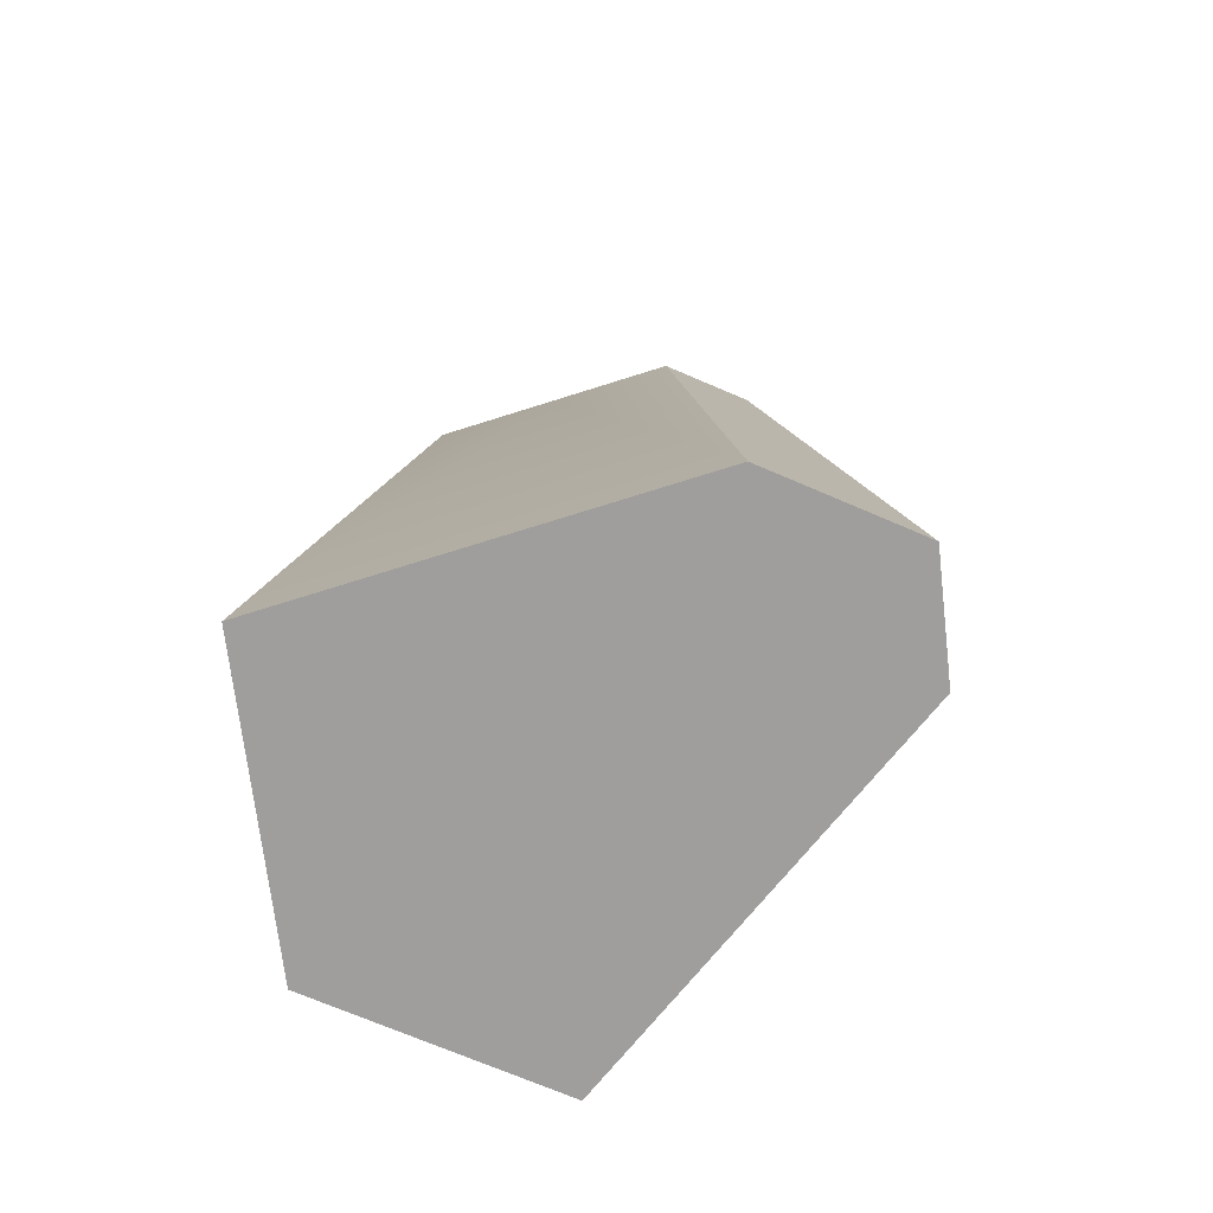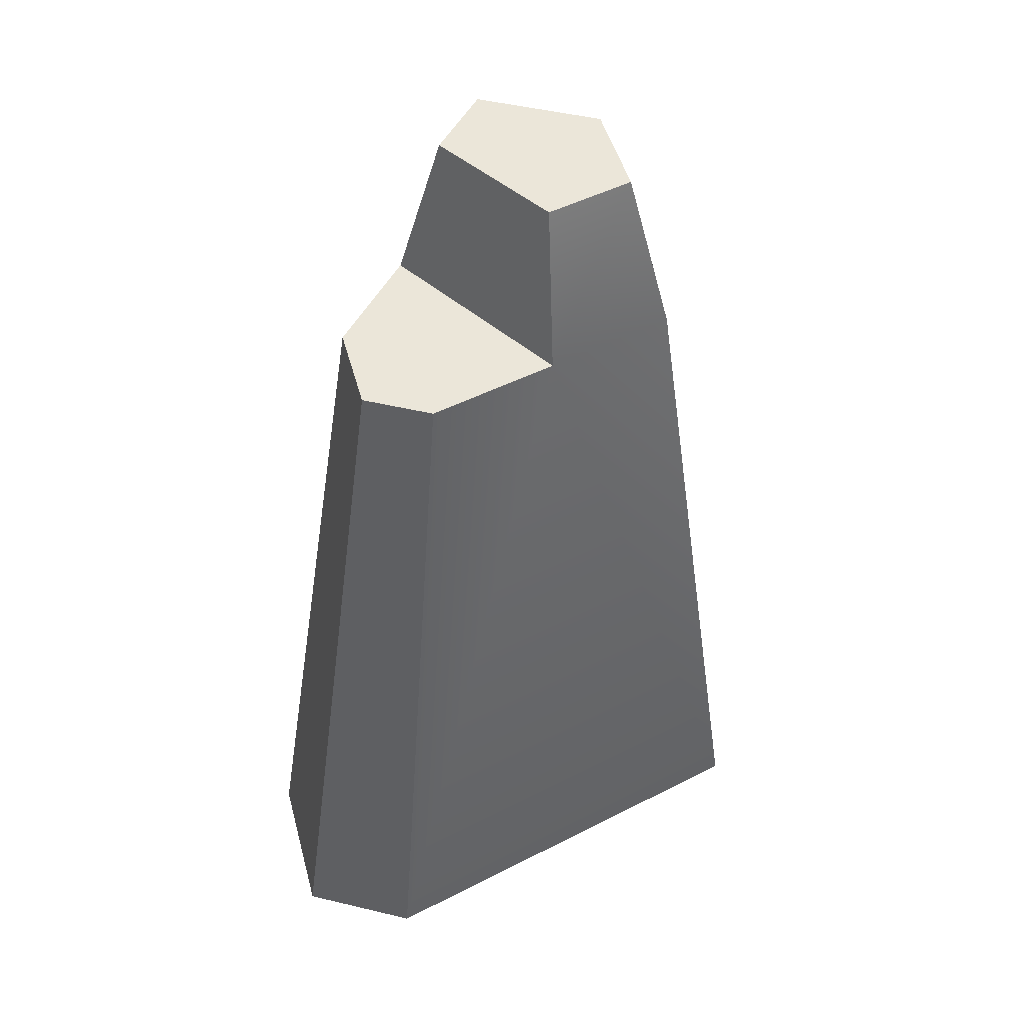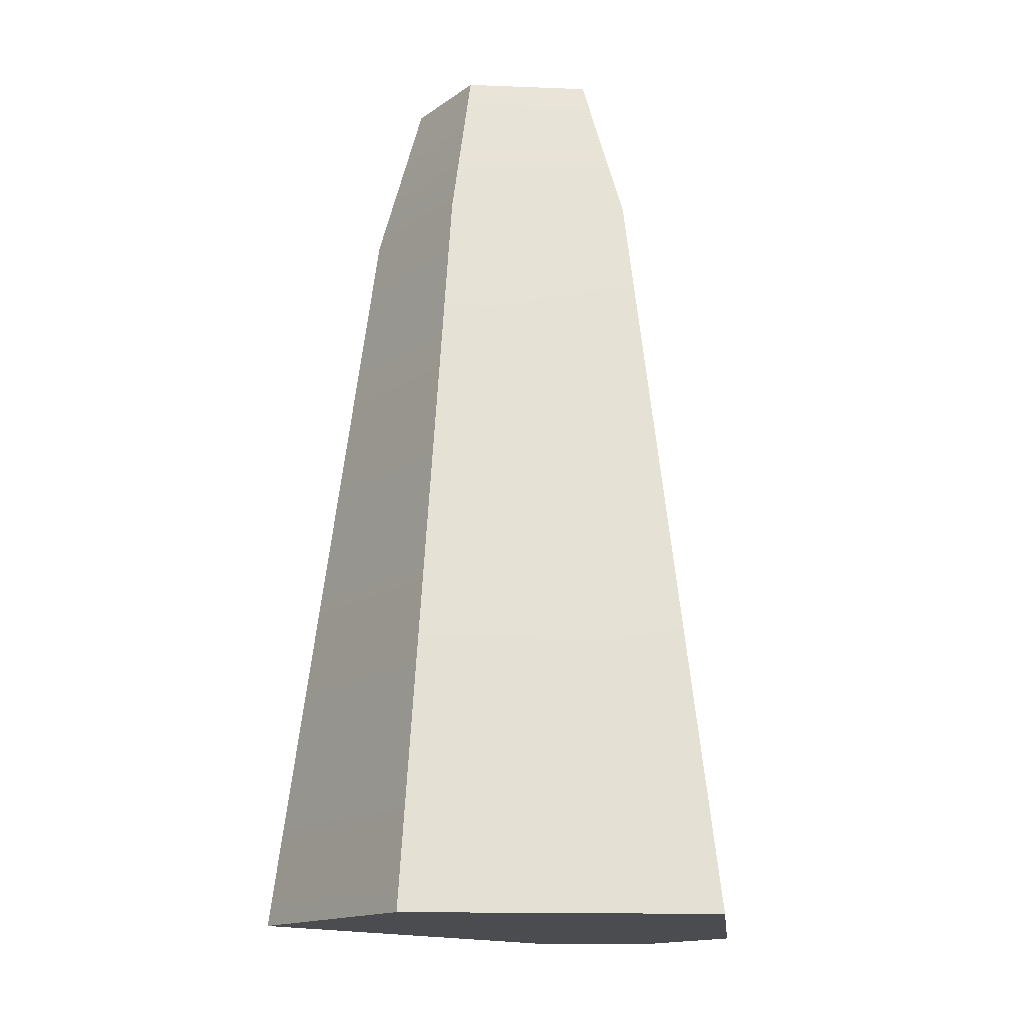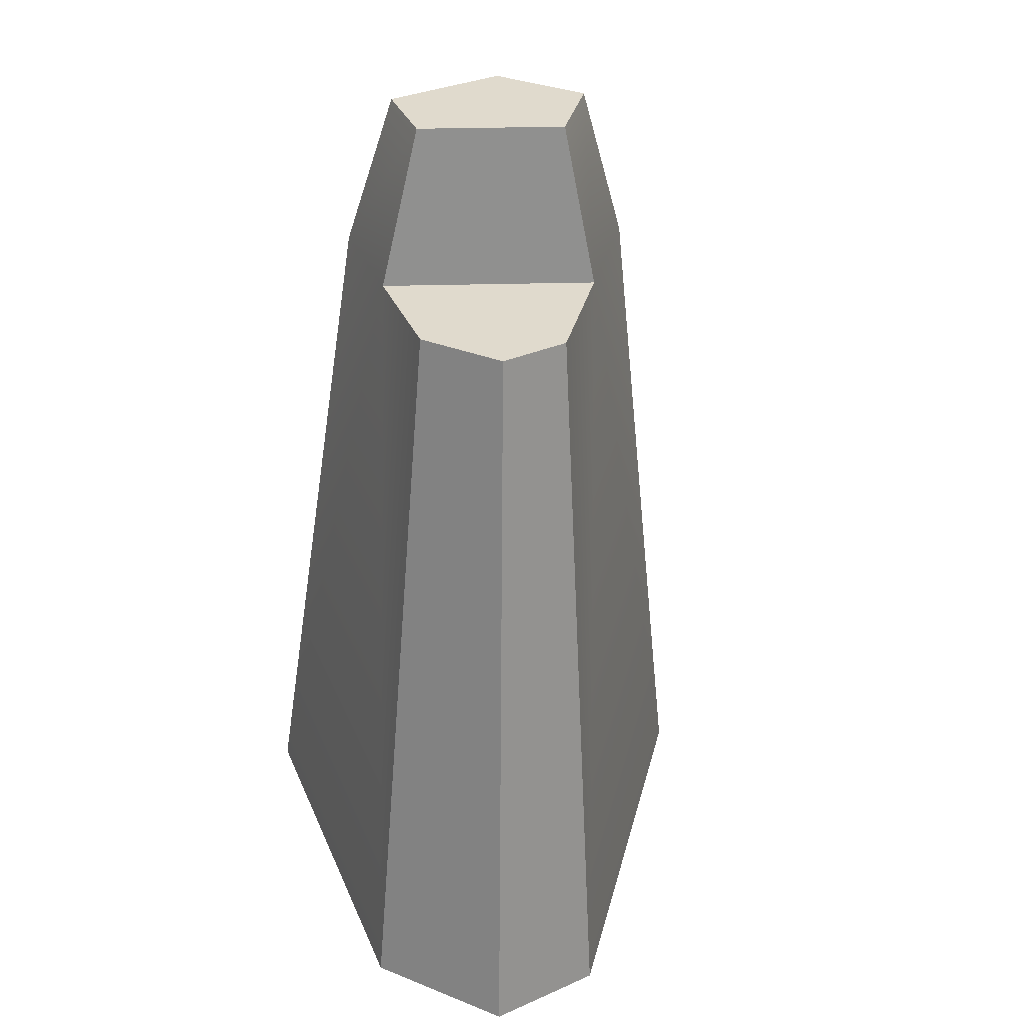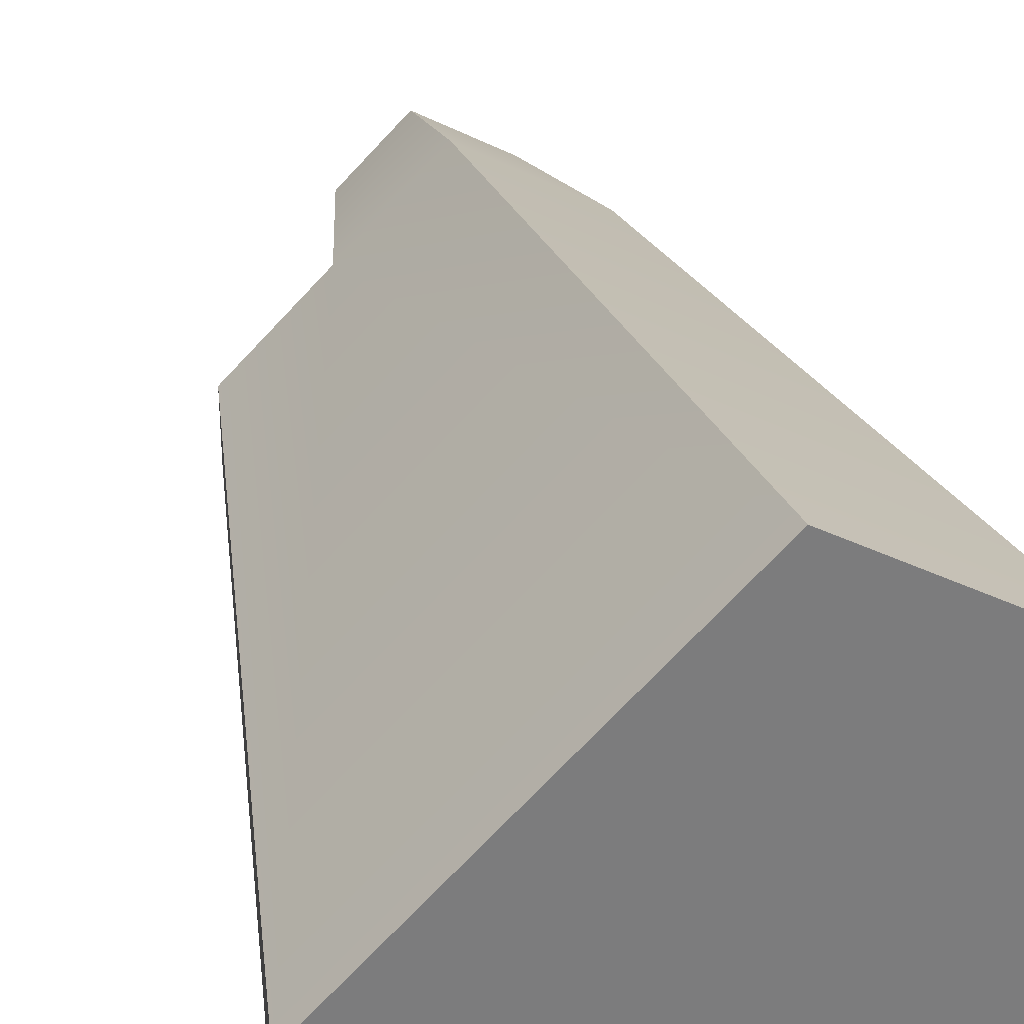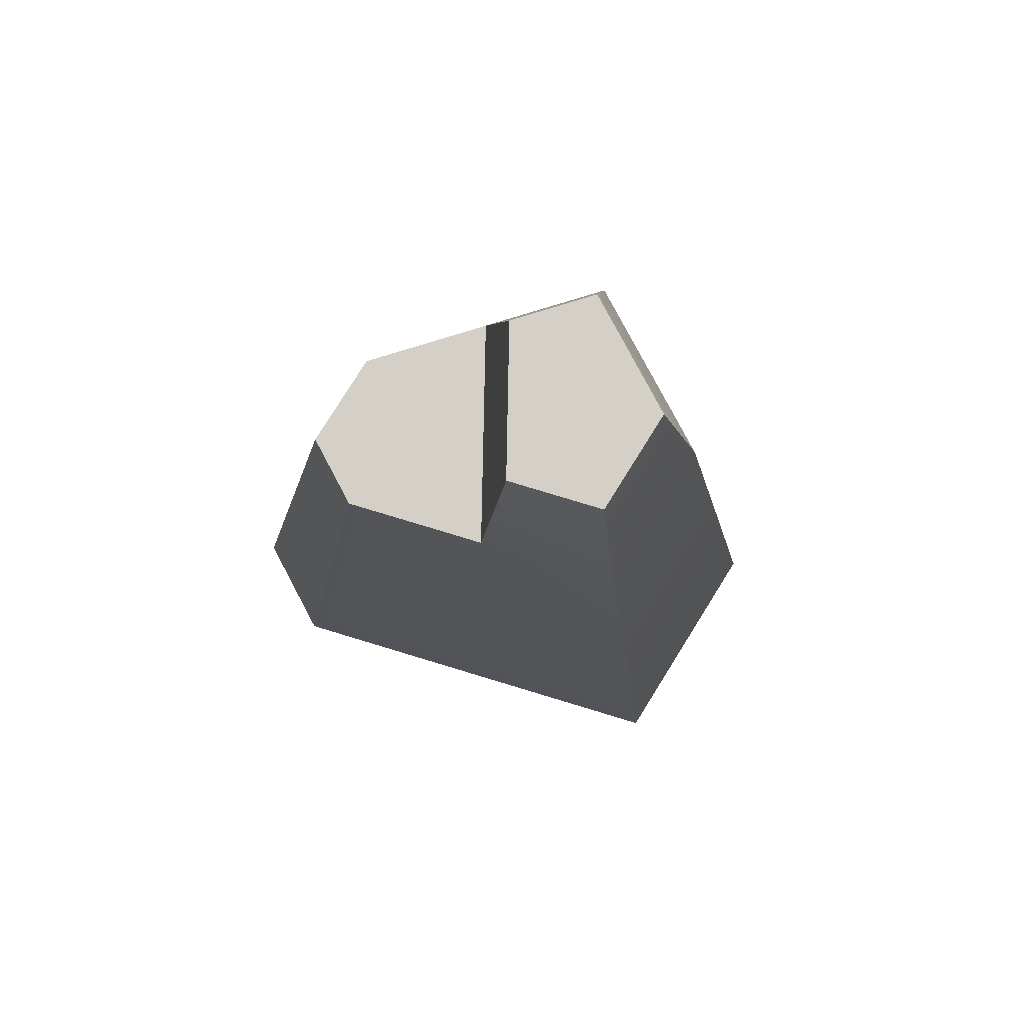
<metadata>
{"format":"obj","ext":"obj","renderer":"f3d","projection":"perspective","resolution":1024,"background":"white","views":[{"elev":-71.0,"azim":-173.3,"up":"+Y"},{"elev":47.4,"azim":-74.9,"up":"+Y"},{"elev":-15.0,"azim":85.2,"up":"+Y"},{"elev":33.1,"azim":-121.2,"up":"+Y"},{"elev":31.5,"azim":-14.8,"up":"+Z"},{"elev":80.0,"azim":-28.0,"up":"+Y"}]}
</metadata>
<code>
o rock_tall3
v -0.6843 6.458 -1.31
v 1.369 6.458 0.6659
v 2.281 0 1.11
v 2.281 -0 -1.524
v -2.281 -0 -0.5011
v -2.281 -0 -1.524
v 0.4229 0 2.183
v 0.2537 6.458 1.31
v -1.14 -0 -2.183
v 1.06 7.829 -0.5902
v 1.369 6.458 -0.9144
v 0.3023 7.829 0.9221
v -0.2493 7.829 0.3746
v -0.5574 6.458 0.5044
v 0.3624 7.829 -0.7245
v 1.06 7.829 0.4844
v -1.369 6.458 -0.9144
v -1.369 6.458 -0.3007
v 0.3421 6.458 -1.112
f 17 9 6
f 9 17 1
f 17 5 18
f 5 17 6
f 9 5 6
f 5 9 7
f 7 9 4
f 7 4 3
f 13 19 14
f 19 13 15
f 4 2 3
f 2 4 11
f 11 4 19
f 9 19 4
f 2 7 3
f 7 2 8
f 15 11 19
f 11 15 10
f 11 16 2
f 16 11 10
f 12 14 8
f 14 12 13
f 16 8 2
f 8 16 12
f 18 5 14
f 5 7 14
f 14 7 8
f 1 19 9
f 12 15 13
f 15 12 16
f 15 16 10
f 14 17 18
f 17 14 1
f 1 14 19

</code>
